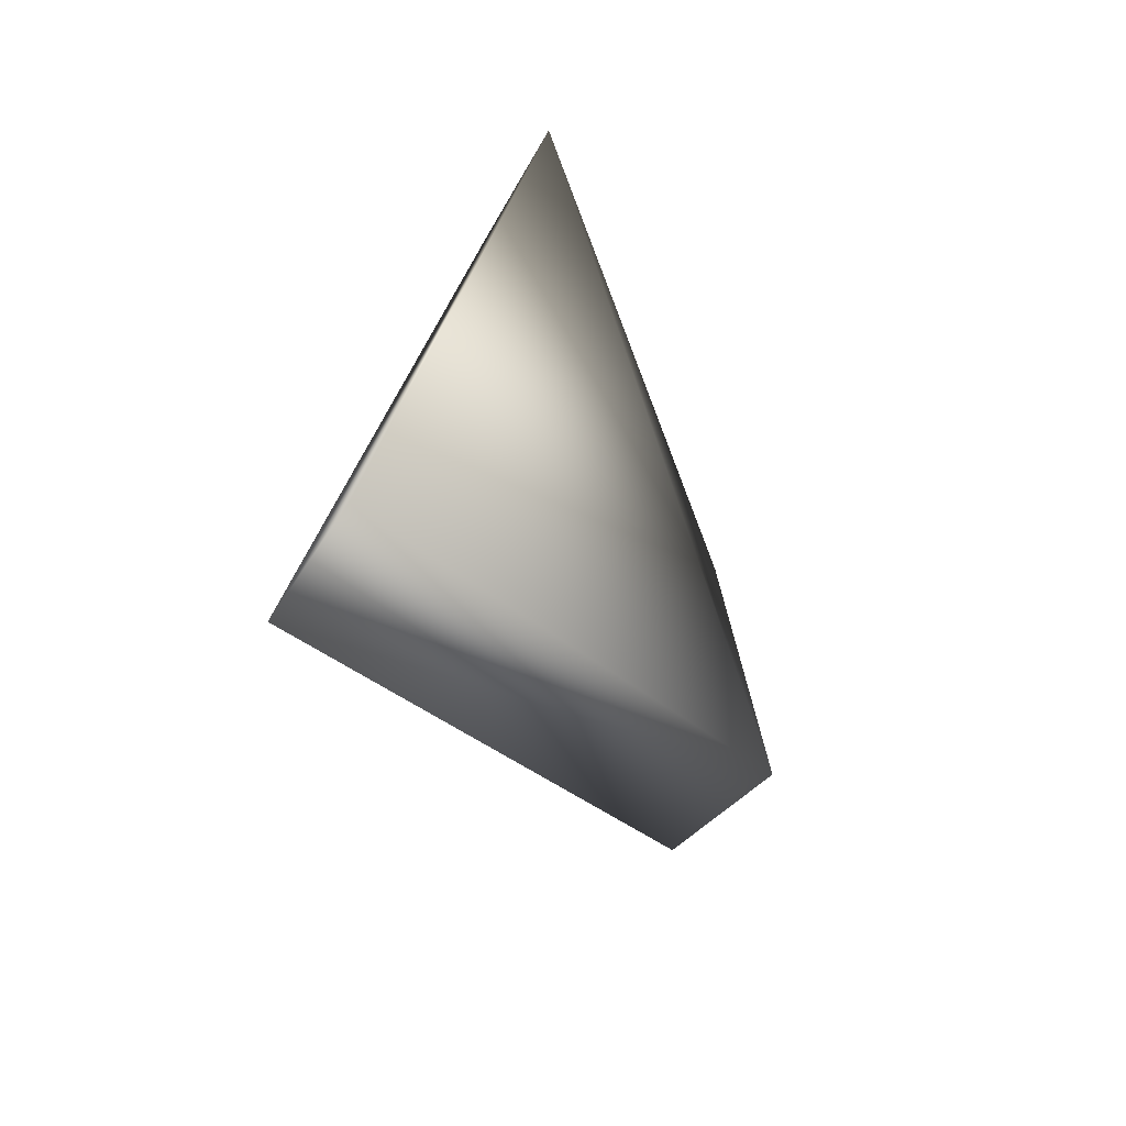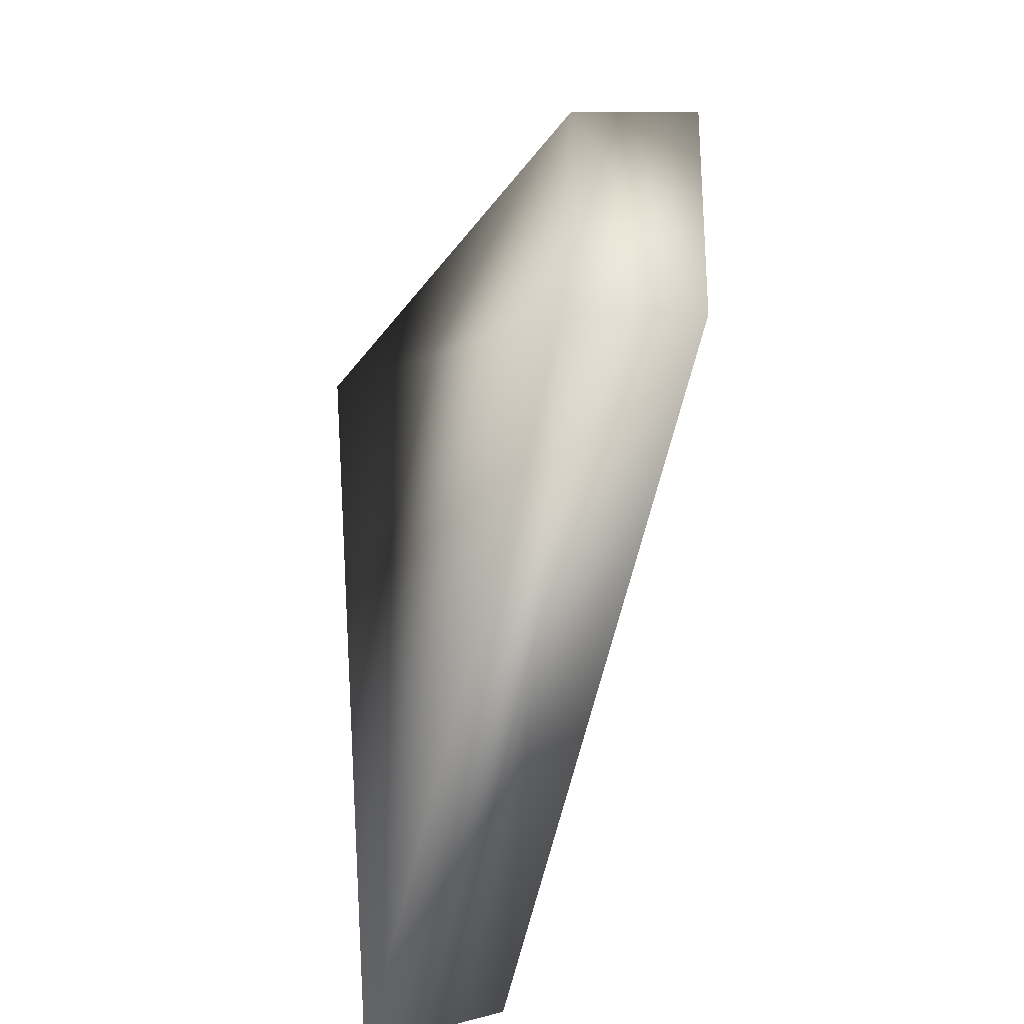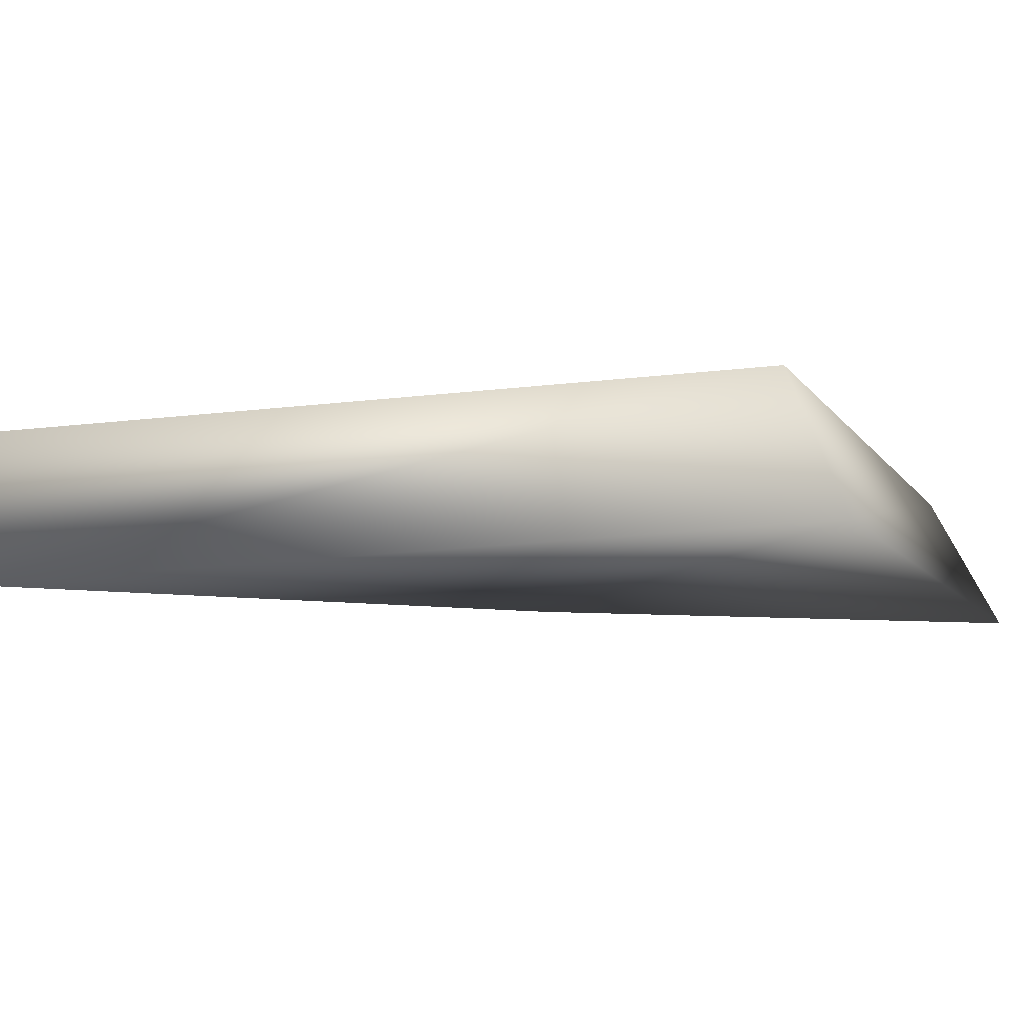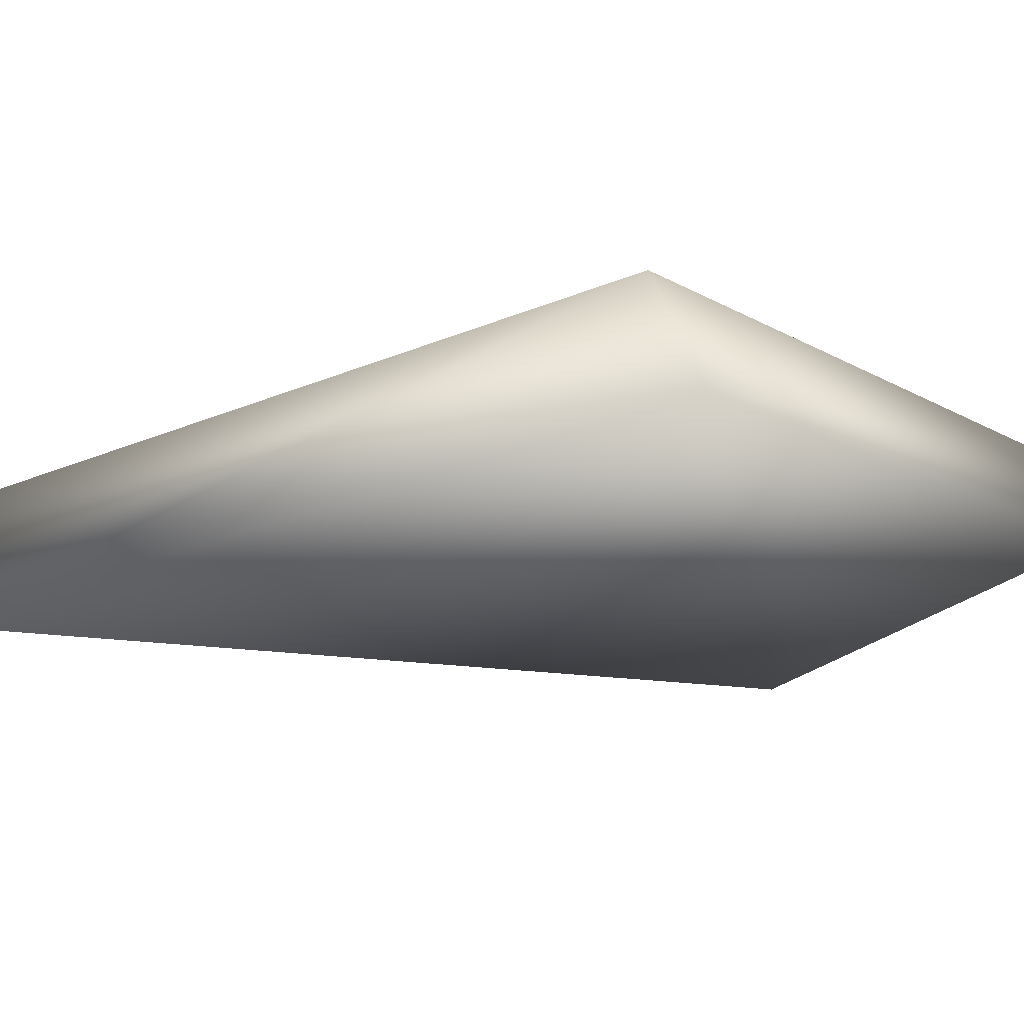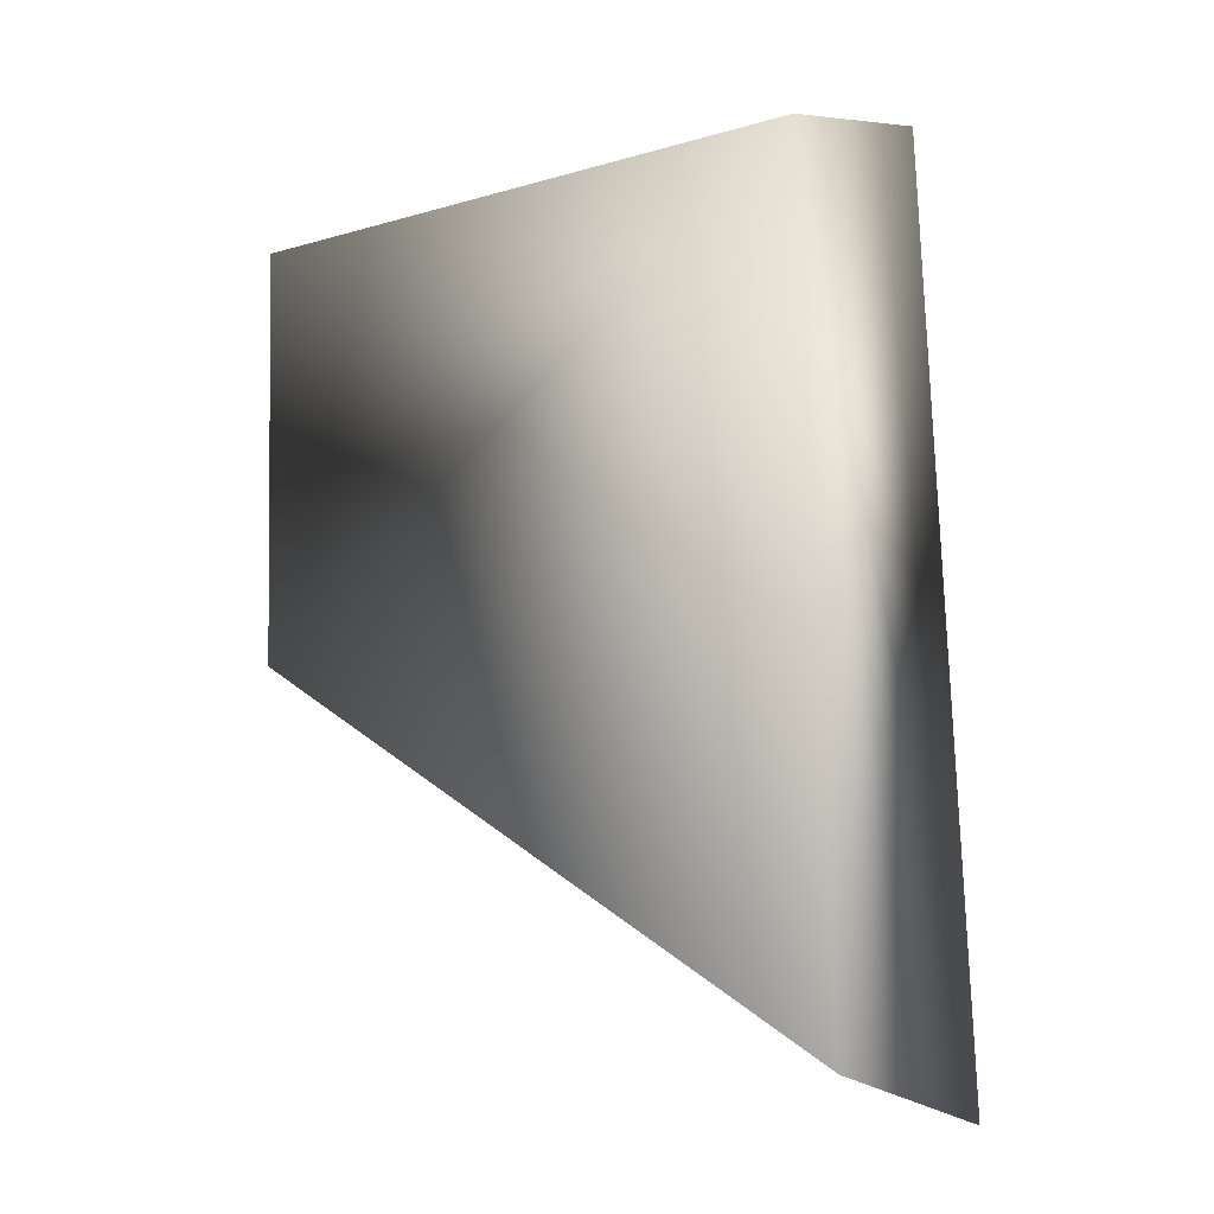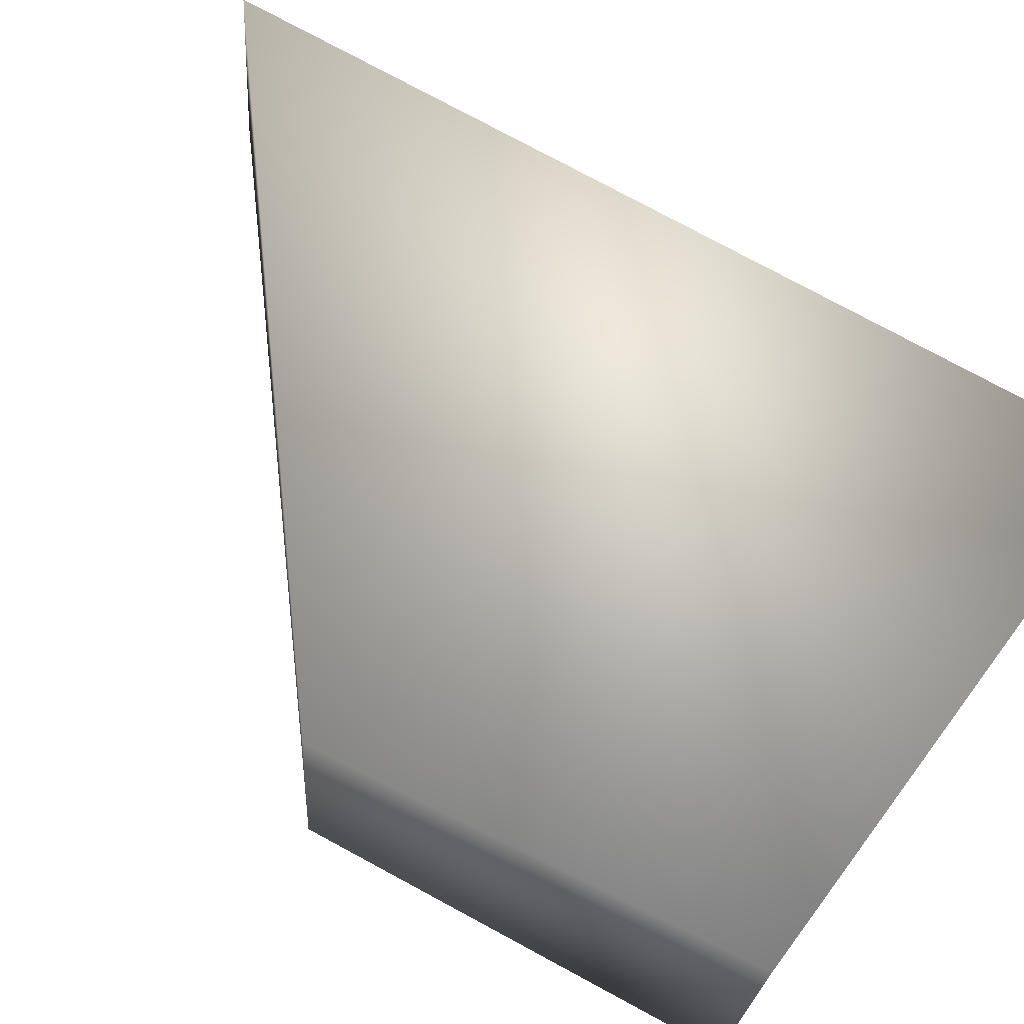
<metadata>
{"format":"obj","ext":"obj","renderer":"f3d","projection":"perspective","resolution":1024,"background":"white","views":[{"elev":-62.5,"azim":-62.3,"up":"+Y"},{"elev":-50.0,"azim":63.4,"up":"+Y"},{"elev":-13.1,"azim":27.5,"up":"+Z"},{"elev":-27.6,"azim":57.2,"up":"+Z"},{"elev":-15.2,"azim":-153.3,"up":"+Y"},{"elev":73.8,"azim":117.9,"up":"+Z"}]}
</metadata>
<code>
v -0.06103 -0.1484 -0.05973
v 0.1142 -0.02864 -0.03825
v 0.1146 0.09265 -0.04408
v -0.04022 0.1115 -0.0239
v -0.0824 -0.1585 -0.02511
v 0.1 -0.03472 0.001403
v 0.09492 0.09421 -0.006662
v -0.06173 0.1184 0.01154
f 2 1 6
f 3 2 7
f 4 3 7
f 1 4 5
f 1 2 4
f 8 7 6
f 1 5 6
f 2 6 7
f 4 7 8
f 4 8 5
f 2 3 4
f 8 6 5

</code>
